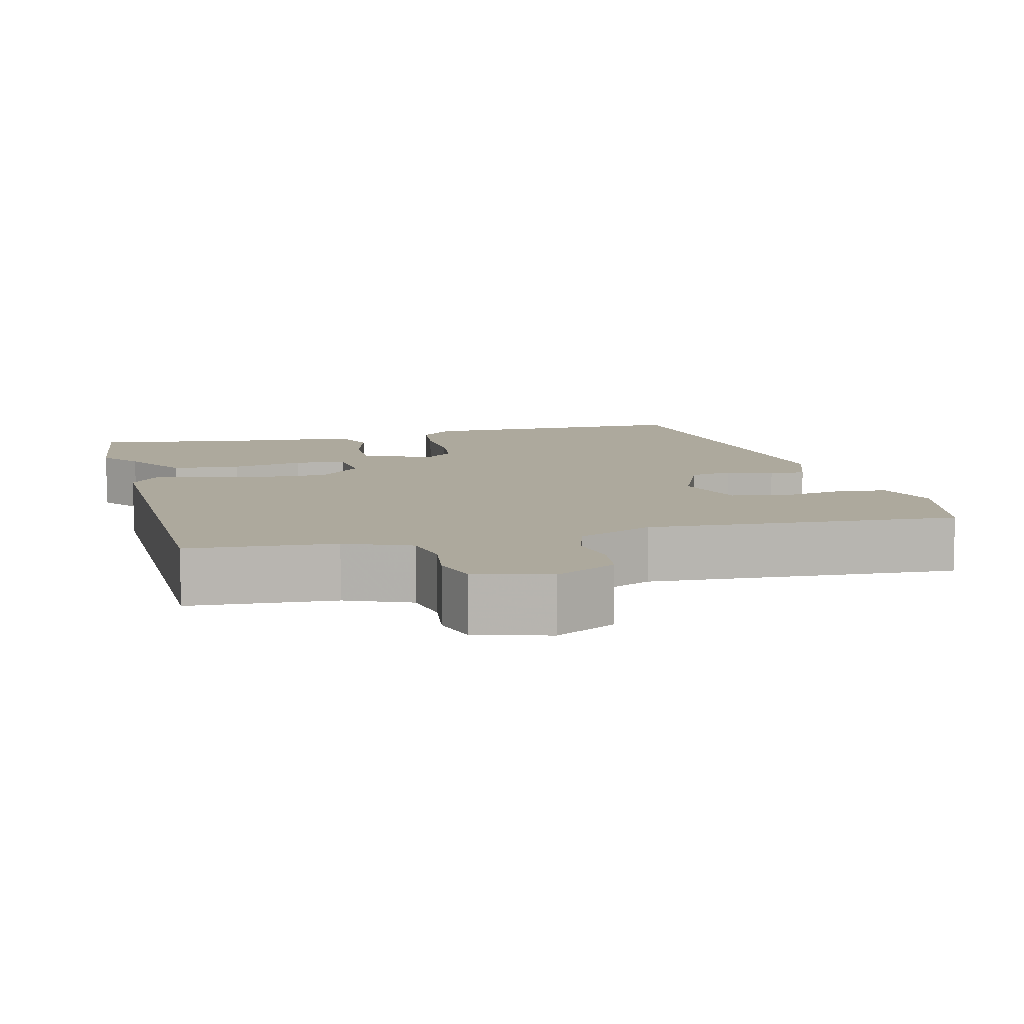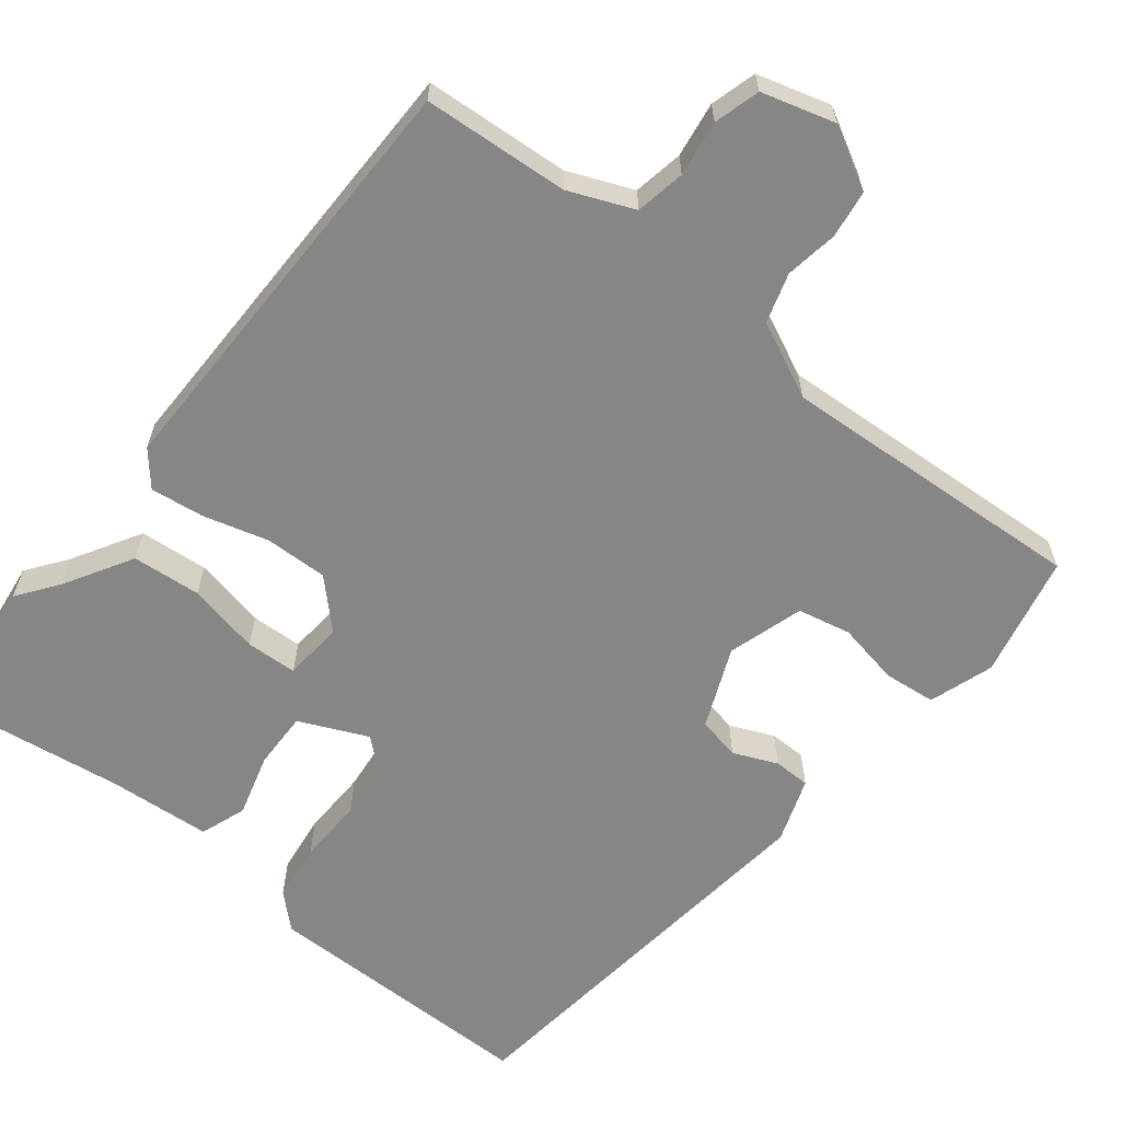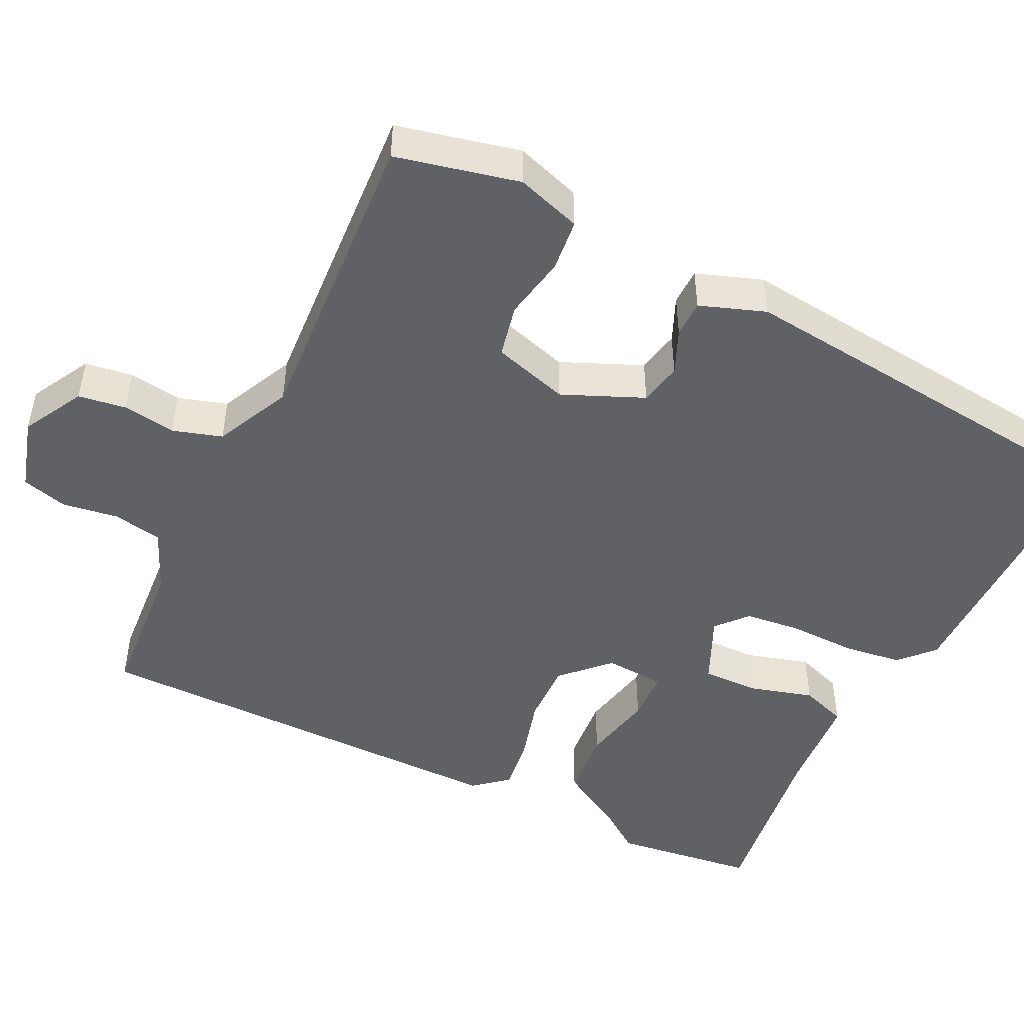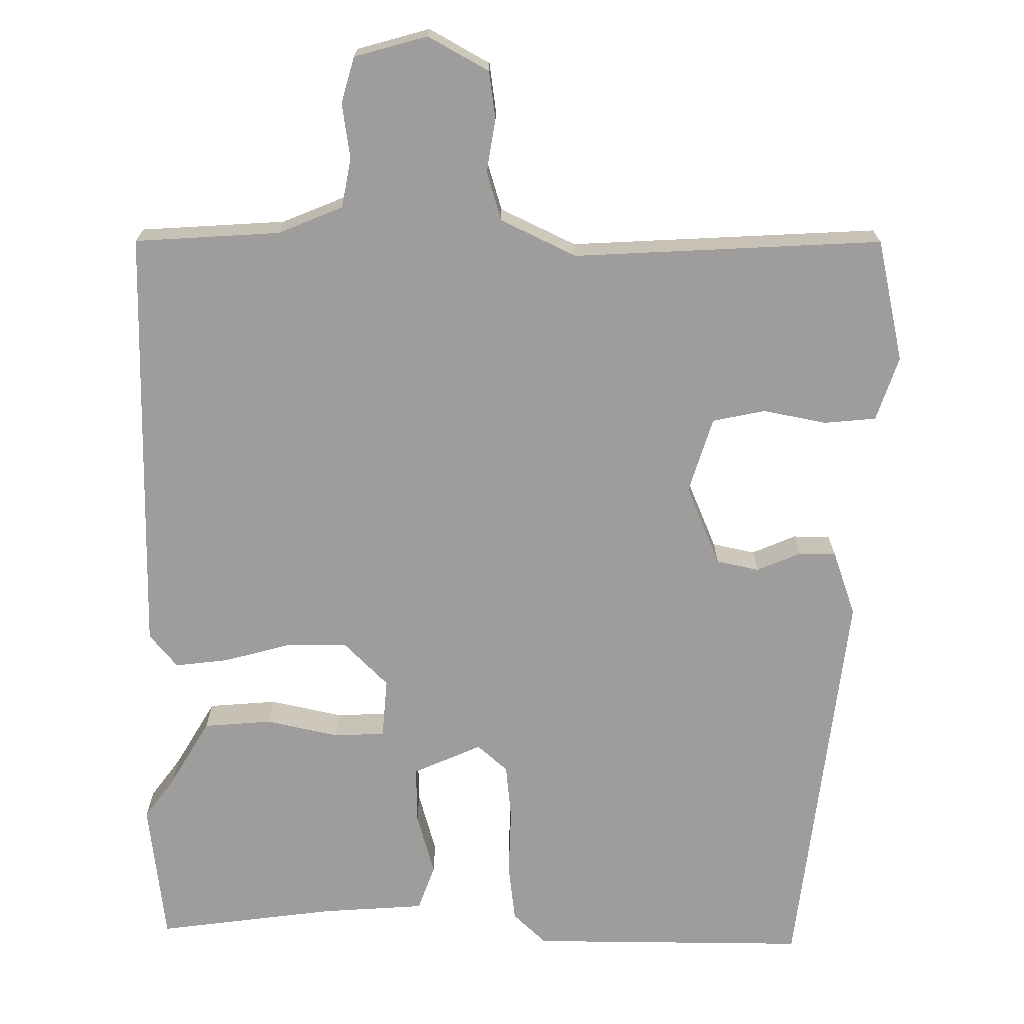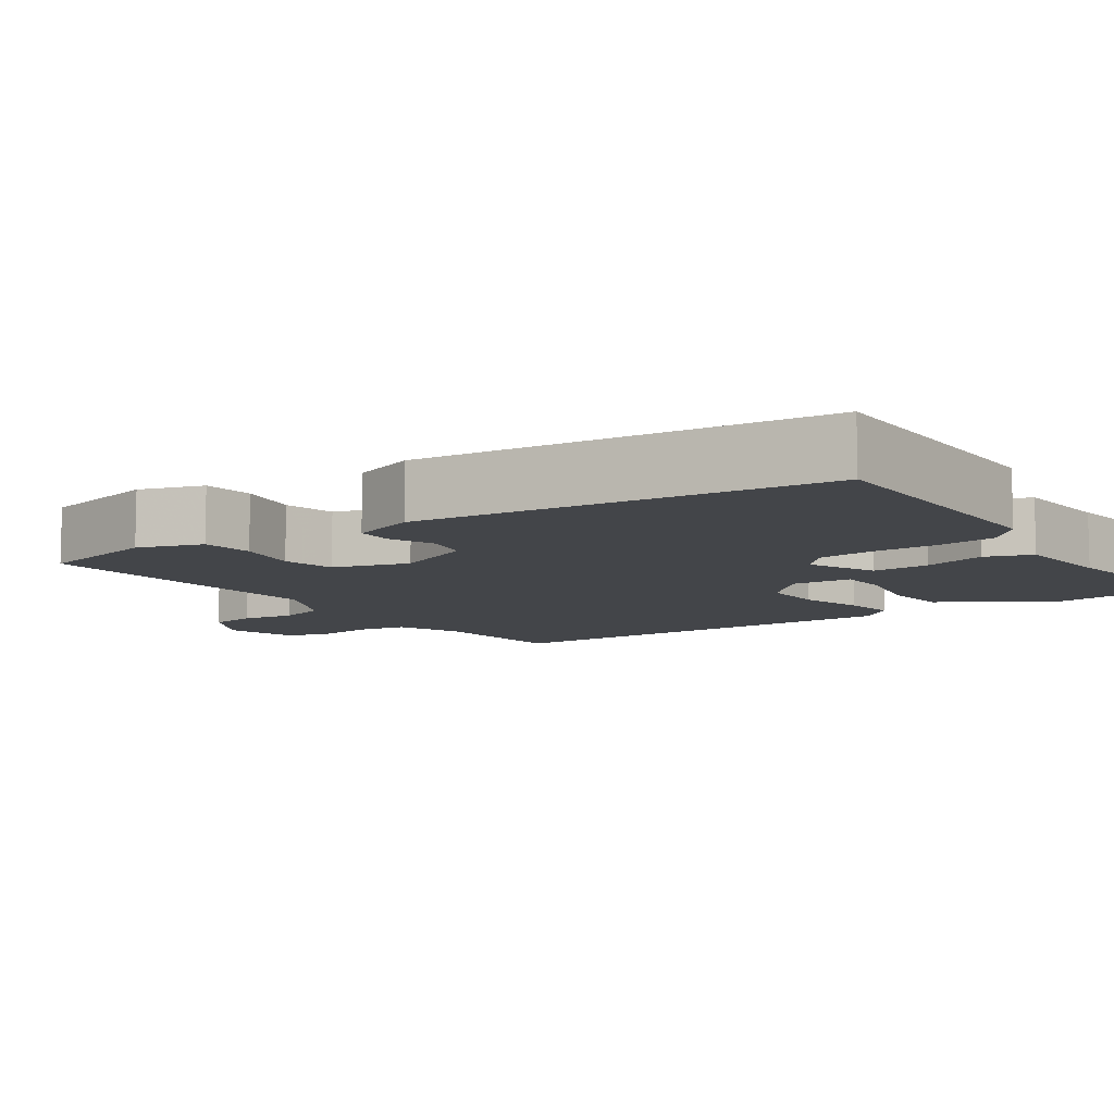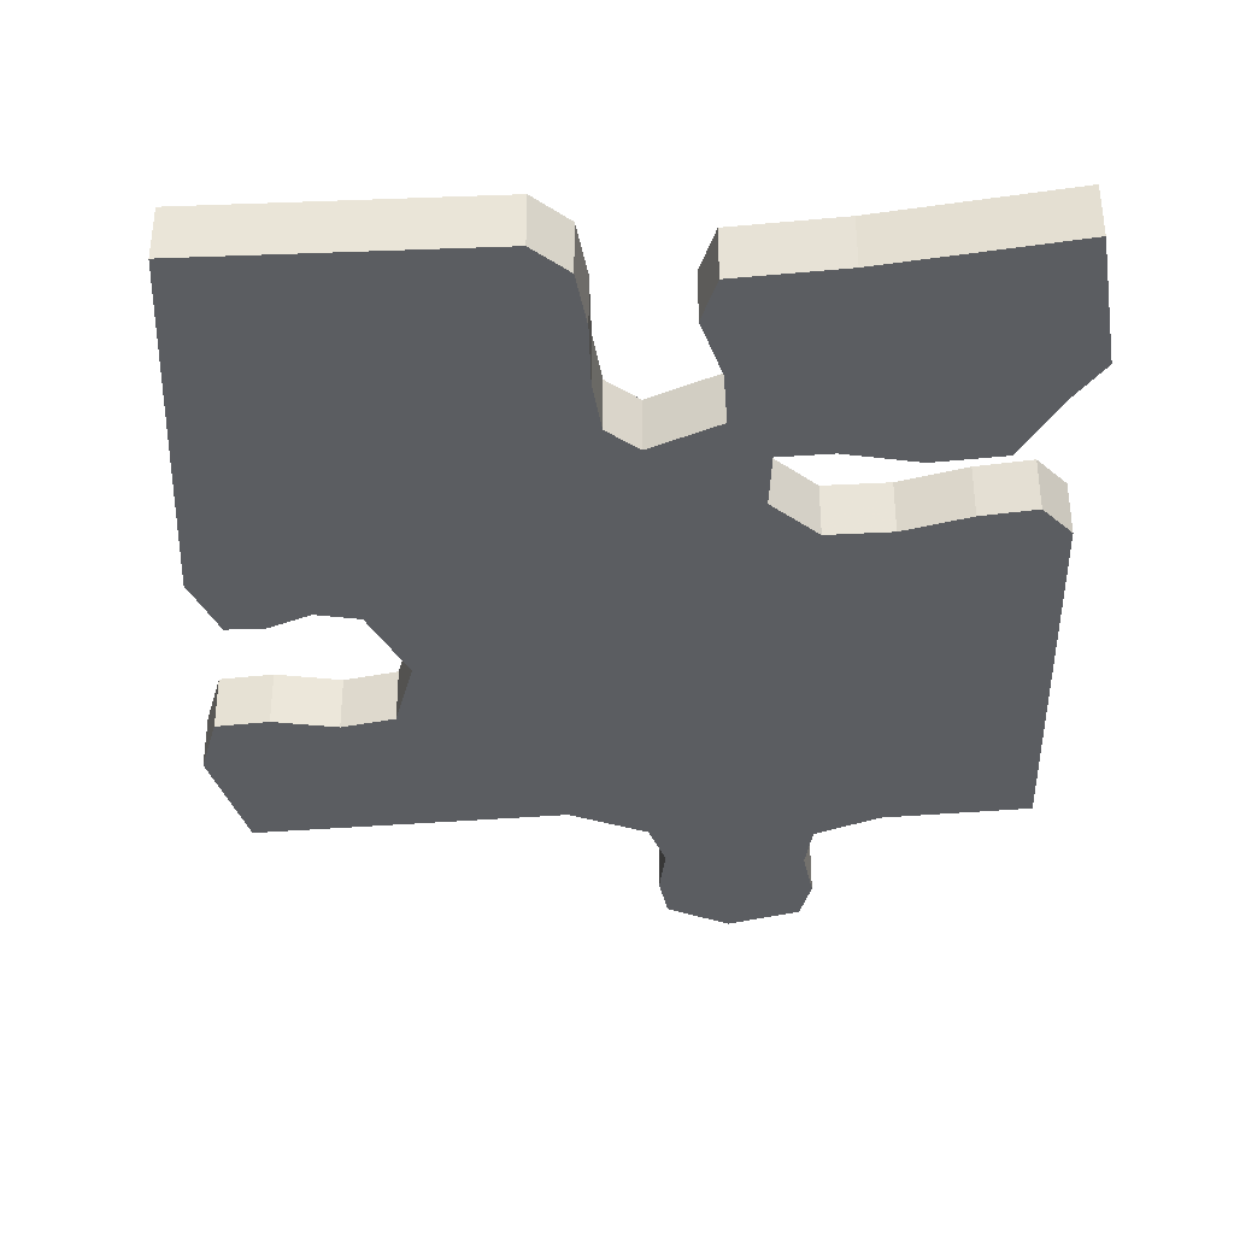
<metadata>
{"format":"obj","ext":"obj","renderer":"f3d","projection":"perspective","resolution":1024,"background":"white","views":[{"elev":8.9,"azim":164.9,"up":"+Y"},{"elev":-62.1,"azim":140.7,"up":"+Y"},{"elev":-48.1,"azim":-116.7,"up":"+Y"},{"elev":-70.5,"azim":178.5,"up":"+Y"},{"elev":-8.9,"azim":-55.9,"up":"+Y"},{"elev":-35.9,"azim":2.0,"up":"+Y"}]}
</metadata>
<code>
v 0.498 0.07 0.516
v 0.524 0.07 0.327
v 0.485 0.07 0.272
v 0.434 0.07 0.182
v 0.343 0.07 0.173
v 0.247 0.07 0.192
v 0.179 0.07 0.188
v 0.174 0.07 0.108
v 0.234 0.07 0.05
v 0.317 0.07 0.053
v 0.403 0.07 0.078
v 0.474 0.07 0.088
v 0.512 0.07 0.044
v 0.516 0.07 -0.53
v 0.324 0.07 -0.546
v 0.239 0.07 -0.583
v 0.228 0.07 -0.649
v 0.24 0.07 -0.722
v 0.224 0.07 -0.783
v 0.128 0.07 -0.812
v 0.047 0.07 -0.769
v 0.037 0.07 -0.706
v 0.047 0.07 -0.636
v 0.026 0.07 -0.571
v -0.075 0.07 -0.525
v -0.484 0.07 -0.555
v -0.523 0.07 -0.393
v -0.496 0.07 -0.307
v -0.427 0.07 -0.299
v -0.343 0.07 -0.314
v -0.273 0.07 -0.298
v -0.244 0.07 -0.197
v -0.291 0.07 -0.091
v -0.348 0.07 -0.08
v -0.406 0.07 -0.106
v -0.455 0.07 -0.106
v -0.487 0.07 -0.02
v -0.435 0.07 0.517
v -0.065 0.07 0.522
v -0.02 0.07 0.481
v -0.009 0.07 0.403
v -0.01 0.07 0.314
v -0.001 0.07 0.24
v 0.04 0.07 0.205
v 0.13 0.07 0.247
v 0.127 0.07 0.323
v 0.102 0.07 0.406
v 0.123 0.07 0.468
v 0.26 0.07 0.48
v 0.498 0 0.516
v 0.524 0 0.327
v 0.485 0 0.272
v 0.434 0 0.182
v 0.343 0 0.173
v 0.247 0 0.192
v 0.179 0 0.188
v 0.174 0 0.108
v 0.234 0 0.05
v 0.317 0 0.053
v 0.403 0 0.078
v 0.474 0 0.088
v 0.512 0 0.044
v 0.516 0 -0.53
v 0.324 0 -0.546
v 0.239 0 -0.583
v 0.228 0 -0.649
v 0.24 0 -0.722
v 0.224 0 -0.783
v 0.128 0 -0.812
v 0.047 0 -0.769
v 0.037 0 -0.706
v 0.047 0 -0.636
v 0.026 0 -0.571
v -0.075 0 -0.525
v -0.484 0 -0.555
v -0.523 0 -0.393
v -0.496 0 -0.307
v -0.427 0 -0.299
v -0.343 0 -0.314
v -0.273 0 -0.298
v -0.244 0 -0.197
v -0.291 0 -0.091
v -0.348 0 -0.08
v -0.406 0 -0.106
v -0.455 0 -0.106
v -0.487 0 -0.02
v -0.435 0 0.517
v -0.065 0 0.522
v -0.02 0 0.481
v -0.009 0 0.403
v -0.01 0 0.314
v -0.001 0 0.24
v 0.04 0 0.205
v 0.13 0 0.247
v 0.127 0 0.323
v 0.102 0 0.406
v 0.123 0 0.468
v 0.26 0 0.48
f 46 47 48 49
f 1 2 3
f 49 1 3
f 46 49 3
f 45 46 3
f 44 45 3 4
f 40 41 42
f 39 40 42
f 38 39 42
f 37 38 42
f 36 37 42
f 35 36 42
f 34 35 42
f 33 34 42 43
f 32 33 43 44
f 28 29 30
f 27 28 30
f 26 27 30
f 25 26 30
f 24 25 30 31
f 21 22 23
f 20 21 23
f 19 20 23
f 18 19 23
f 17 18 23
f 16 17 23 24
f 31 32 44
f 24 31 44
f 16 24 44
f 15 16 44
f 13 14 15
f 12 13 15
f 11 12 15
f 10 11 15
f 4 5 6
f 44 4 6
f 44 6 7
f 9 10 15
f 8 9 15 44
f 7 8 44
f 98 97 96 95
f 52 51 50
f 52 50 98
f 52 98 95
f 52 95 94
f 53 52 94 93
f 91 90 89
f 91 89 88
f 91 88 87
f 91 87 86
f 91 86 85
f 91 85 84
f 91 84 83
f 92 91 83 82
f 93 92 82 81
f 79 78 77
f 79 77 76
f 79 76 75
f 79 75 74
f 80 79 74 73
f 72 71 70
f 72 70 69
f 72 69 68
f 72 68 67
f 72 67 66
f 73 72 66 65
f 93 81 80
f 93 80 73
f 93 73 65
f 93 65 64
f 64 63 62
f 64 62 61
f 64 61 60
f 64 60 59
f 55 54 53
f 55 53 93
f 56 55 93
f 64 59 58
f 93 64 58 57
f 93 57 56
f 1 50 51 2
f 2 51 52 3
f 3 52 53 4
f 4 53 54 5
f 5 54 55 6
f 6 55 56 7
f 7 56 57 8
f 8 57 58 9
f 9 58 59 10
f 10 59 60 11
f 11 60 61 12
f 12 61 62 13
f 13 62 63 14
f 14 63 64 15
f 15 64 65 16
f 16 65 66 17
f 17 66 67 18
f 18 67 68 19
f 19 68 69 20
f 20 69 70 21
f 21 70 71 22
f 22 71 72 23
f 23 72 73 24
f 24 73 74 25
f 25 74 75 26
f 26 75 76 27
f 27 76 77 28
f 28 77 78 29
f 29 78 79 30
f 30 79 80 31
f 31 80 81 32
f 32 81 82 33
f 33 82 83 34
f 34 83 84 35
f 35 84 85 36
f 36 85 86 37
f 37 86 87 38
f 38 87 88 39
f 39 88 89 40
f 40 89 90 41
f 41 90 91 42
f 42 91 92 43
f 43 92 93 44
f 44 93 94 45
f 45 94 95 46
f 46 95 96 47
f 47 96 97 48
f 48 97 98 49
f 49 98 50 1

</code>
